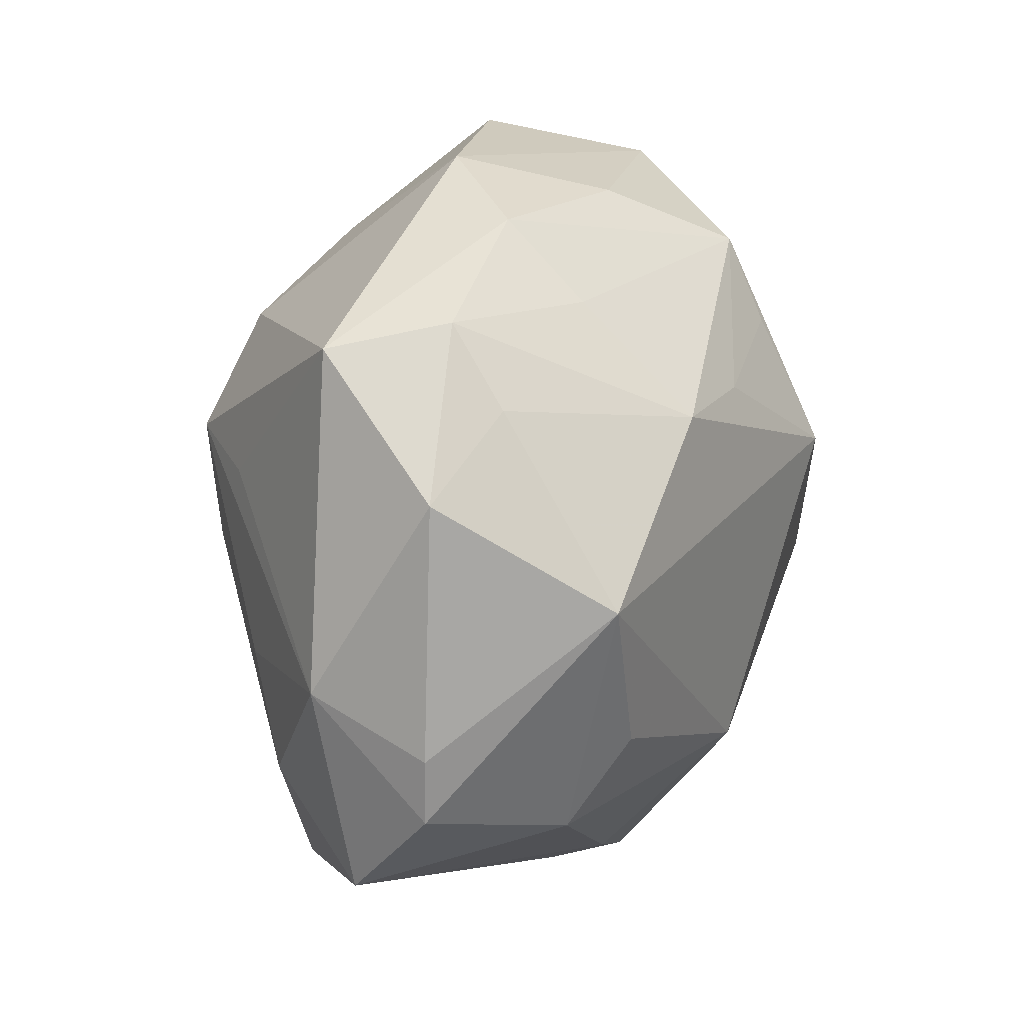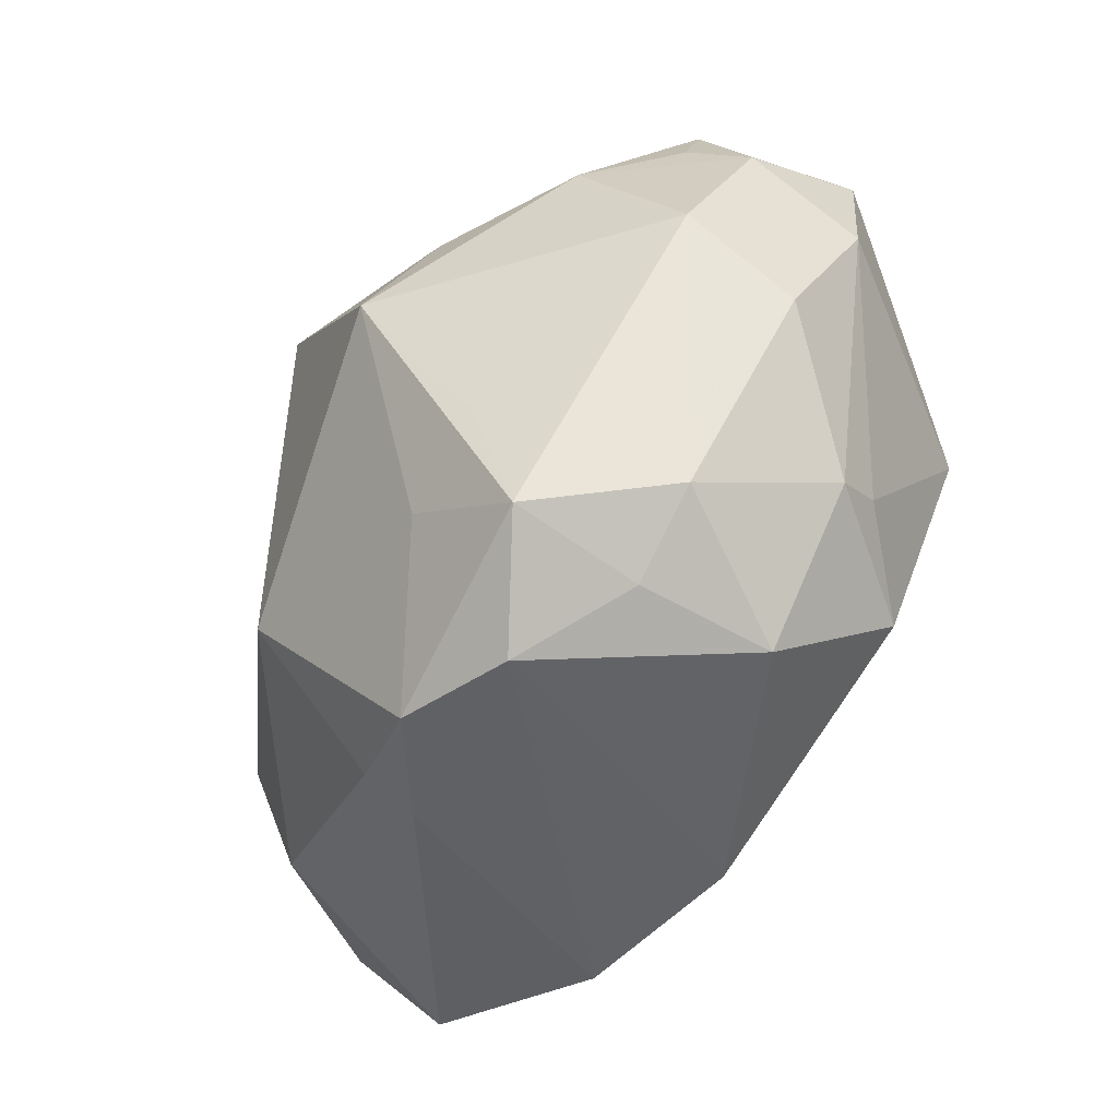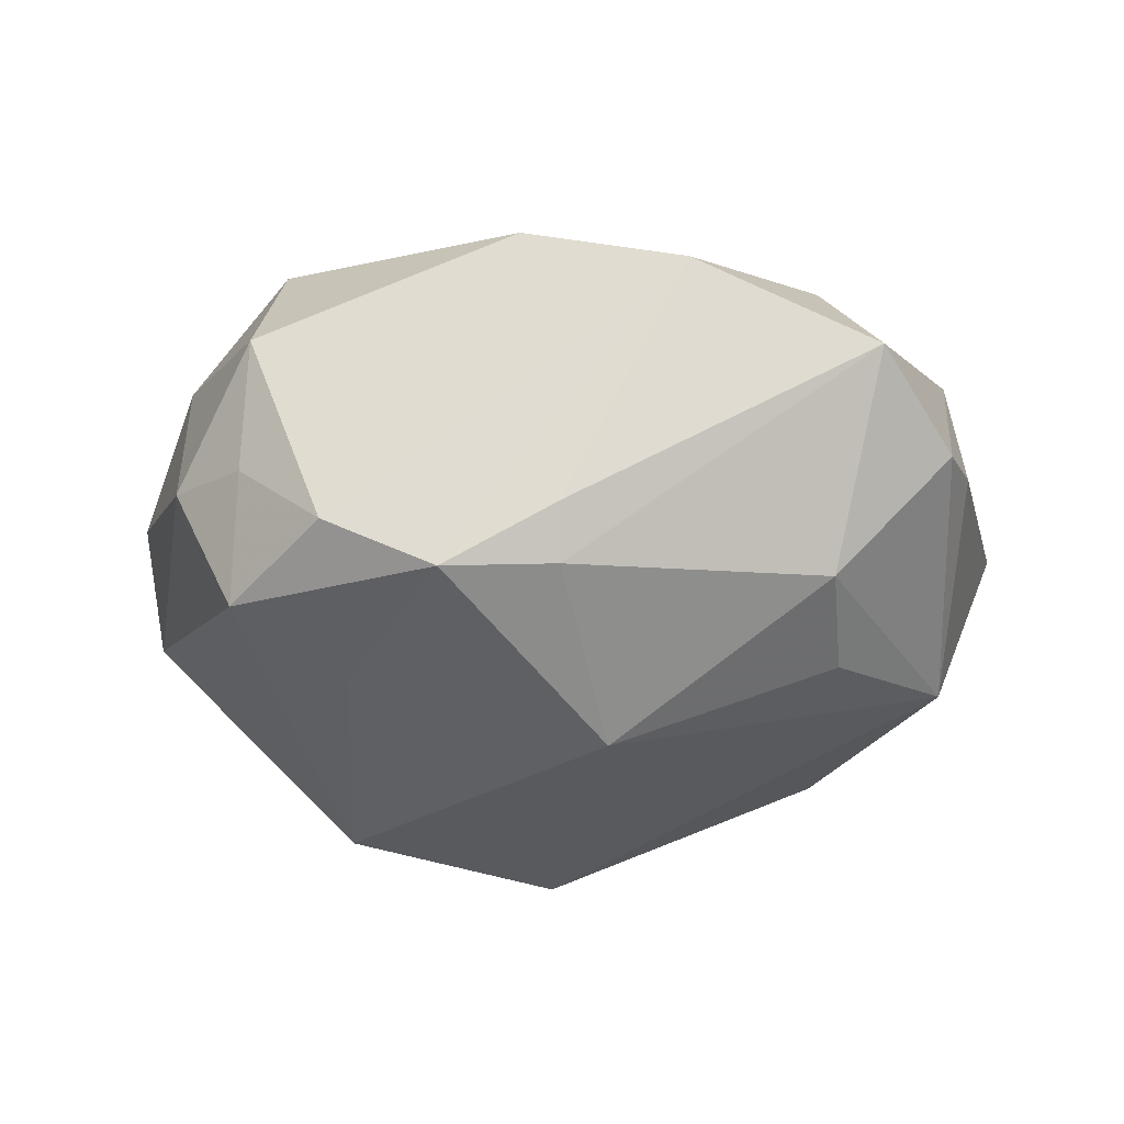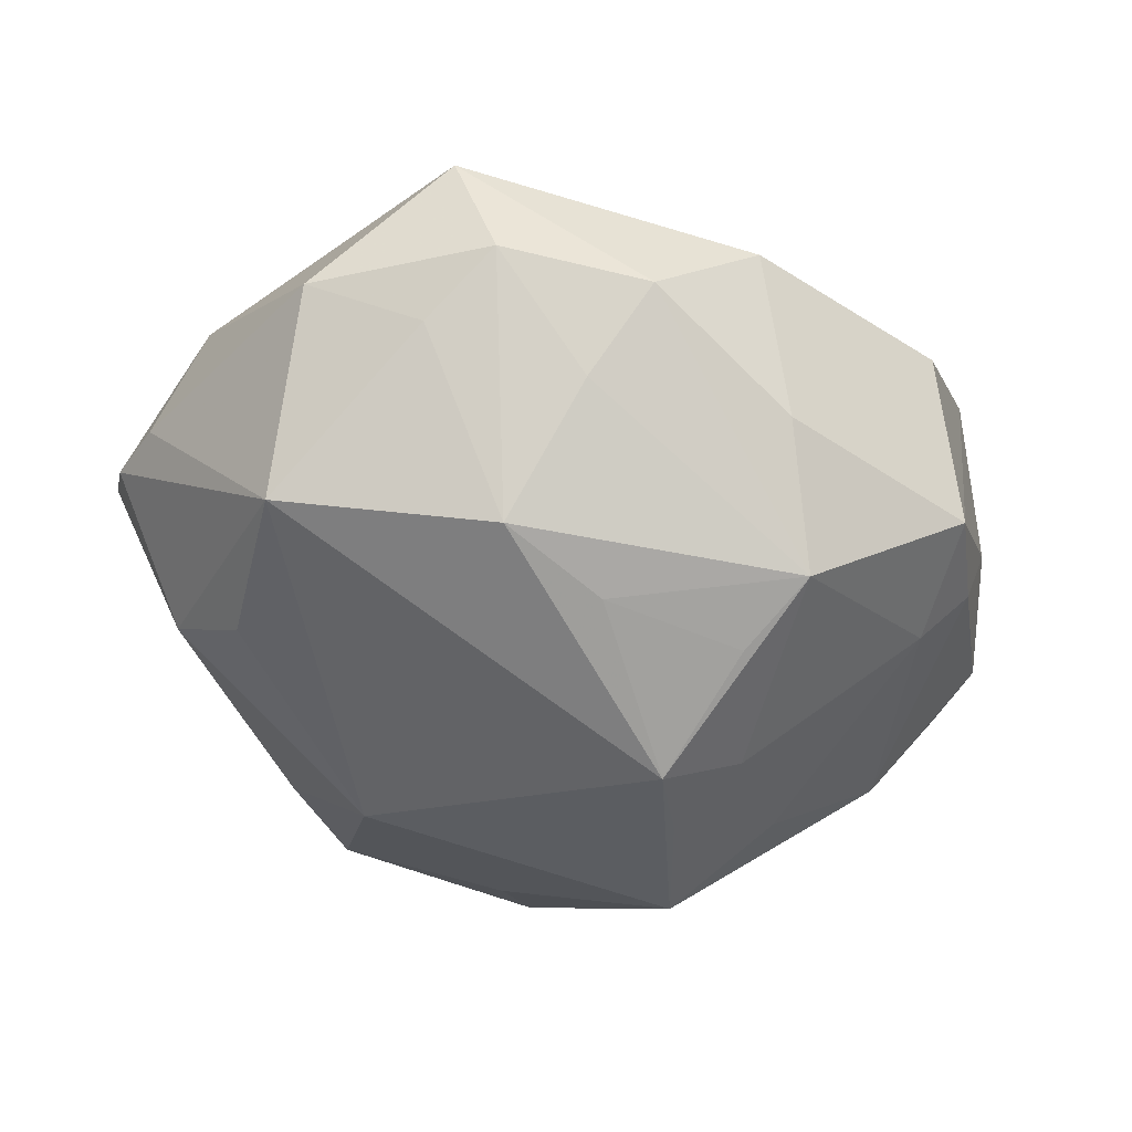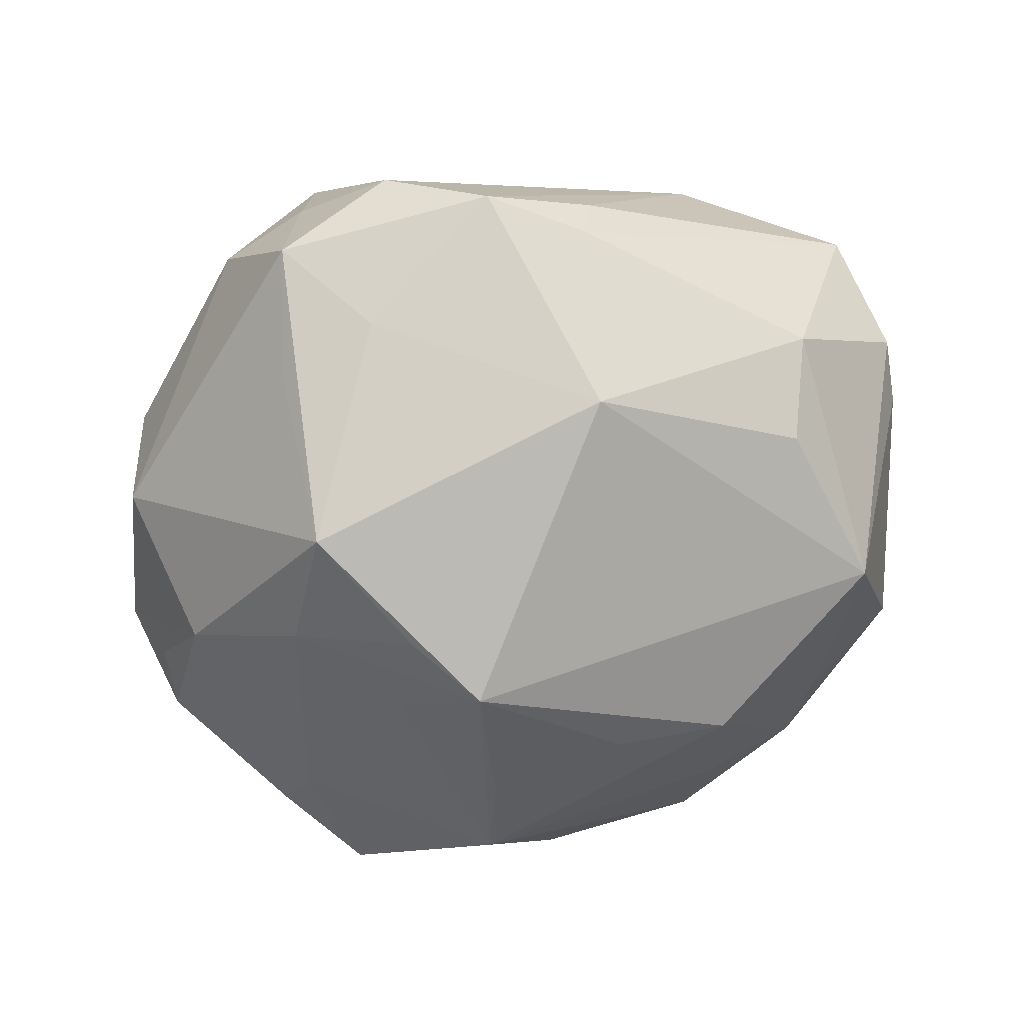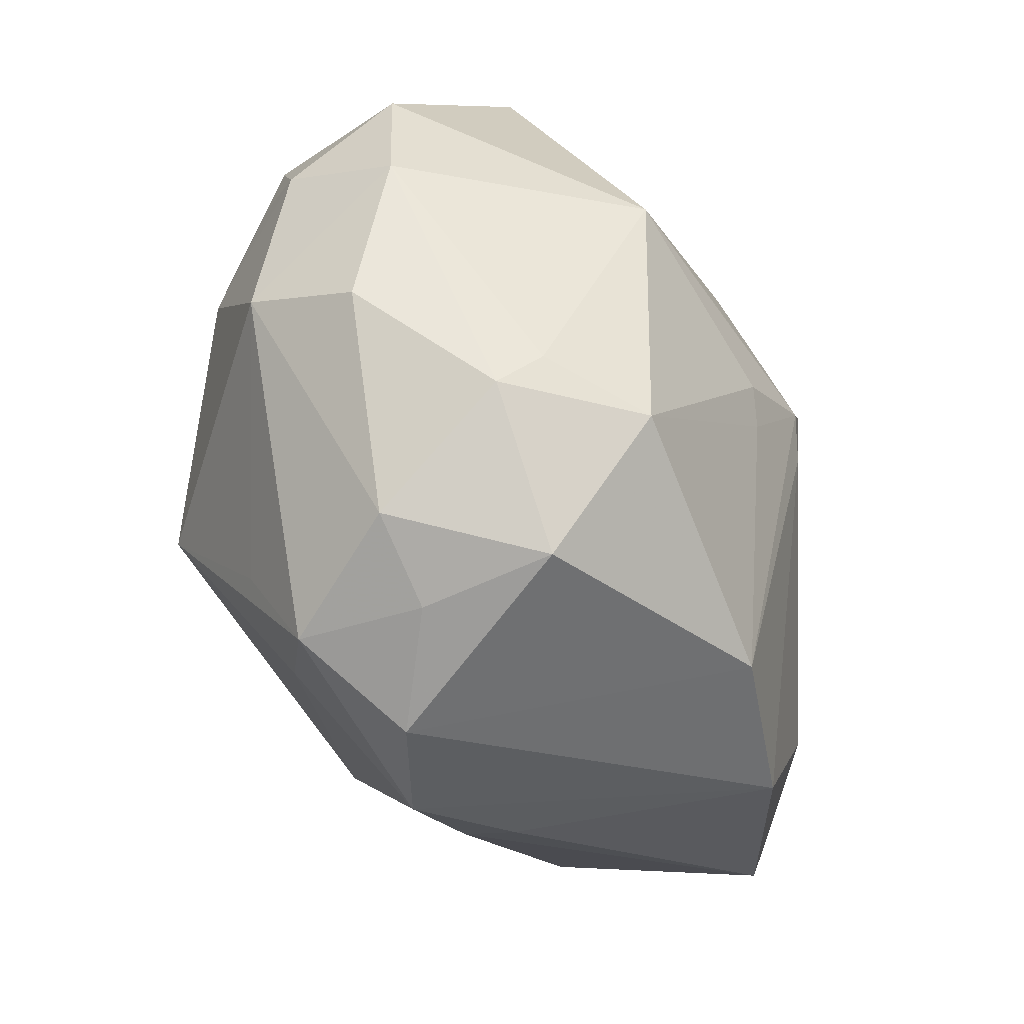
<metadata>
{"format":"obj","ext":"obj","renderer":"f3d","projection":"perspective","resolution":1024,"background":"white","views":[{"elev":25.6,"azim":99.9,"up":"+Y"},{"elev":-65.6,"azim":-117.8,"up":"+Y"},{"elev":-19.1,"azim":23.1,"up":"+Z"},{"elev":-43.5,"azim":148.9,"up":"+Z"},{"elev":-72.0,"azim":10.3,"up":"+Z"},{"elev":-57.1,"azim":-62.9,"up":"+Y"}]}
</metadata>
<code>
v -0.01077 0.00248 -0.03522
v -0.005018 -0.005981 0.03266
v -0.02042 -0.02813 -0.02189
v 0.03889 -0.01881 -0.01378
v -0.04396 0.007538 -0.009659
v 0.0288 -0.03211 0.01764
v -0.02916 -0.02526 0.01796
v -0.02443 0.001519 -0.02866
v 0.01596 0.042 -0.003288
v -0.01955 0.0422 0.005208
v 0.03458 0.03333 0.01273
v 0.04641 -0.0006866 0.01229
v -0.01827 -0.04029 -0.01612
v -0.02681 -0.03777 -0.00199
v -0.02869 -0.001785 0.03062
v -0.0165 -0.04144 0.01243
v -0.004451 0.01004 -0.03652
v 0.007128 0.02587 0.02714
v -0.04798 0.01056 0.008761
v -0.04421 0.01496 -0.007882
v -0.004743 0.01738 0.02998
v -0.04208 -0.01926 0.002174
v 0.01701 -0.03779 -0.008939
v -0.005703 -0.04511 -0.01003
v 0.05003 -0.01297 -0.0004938
v 0.03063 0.03556 -3.977e-05
v -0.04313 -0.01285 -0.01009
v 0.01927 0.03438 -0.01198
v 0.02293 0.01332 0.02591
v -0.0377 0.002633 -0.01929
v -0.01374 0.01107 -0.03127
v -0.03397 0.03009 0.01656
v 0.04163 0.009135 -0.01925
v -0.01694 -0.04189 -0.002184
v 0.02212 0.02315 -0.02435
v 0.04498 0.02134 -0.0004224
v 0.04979 -0.005705 -0.0005026
v 0.004965 0.04523 0.004423
v 0.005864 -0.04212 -0.01559
v -0.03277 0.02826 -0.01205
v 0.009942 0.02188 -0.02777
v -0.001954 -0.00931 0.0315
v -0.04666 -0.00322 0.008524
v -0.01953 -0.02872 0.02558
v -0.0122 0.0009704 0.03225
v -0.0189 -0.01093 -0.03427
v 0.005096 0.00165 0.03428
v 0.03435 0.02768 -0.006029
v 0.01313 0.0142 0.03249
v 0.04647 -0.02412 0.008188
v -0.00138 0.04018 -0.01177
v 0.008834 -0.001784 0.03263
v 0.01618 -0.03589 -0.01477
v -0.0476 0.00359 -0.003993
v -0.02861 0.02448 -0.01711
v 0.01084 -0.03407 0.02288
v 0.03712 -0.01576 0.0188
v 0.01459 -0.01975 -0.02904
v -0.03791 0.02592 -0.001747
v -0.009283 -0.03149 -0.02252
v 0.03595 -0.008932 -0.02024
v -0.005279 0.02421 -0.02944
v -0.007575 0.03308 -0.02516
v -0.03073 -0.02921 0.01333
v -0.02516 0.0376 -0.01256
v 0.03018 -0.005369 0.02295
v -0.0046 0.03257 0.01908
f 36 11 12
f 50 25 12
f 56 44 16
f 24 56 16
f 58 46 17
f 50 12 57
f 29 12 11
f 15 21 32
f 42 56 47
f 44 56 42
f 10 32 67
f 16 44 64
f 59 40 20
f 33 58 17
f 4 33 25
f 4 25 50
f 26 11 36
f 26 9 11
f 11 9 38
f 10 67 38
f 47 56 52
f 50 57 6
f 6 23 50
f 6 52 56
f 57 52 6
f 56 24 6
f 6 24 39
f 39 23 6
f 49 29 11
f 49 21 47
f 47 52 49
f 12 29 49
f 43 15 19
f 19 15 32
f 19 54 43
f 32 59 19
f 20 54 19
f 19 59 20
f 47 21 45
f 45 15 47
f 21 15 45
f 2 15 44
f 44 42 2
f 47 15 2
f 2 42 47
f 60 58 39
f 46 58 60
f 44 15 7
f 7 64 44
f 7 15 43
f 43 64 7
f 34 24 16
f 14 34 16
f 16 64 14
f 22 64 43
f 22 14 64
f 5 54 20
f 27 46 3
f 14 22 27
f 43 54 27
f 27 22 43
f 17 8 31
f 17 46 1
f 1 8 17
f 46 8 1
f 55 31 8
f 37 33 36
f 25 33 37
f 36 12 37
f 37 12 25
f 35 33 17
f 58 33 61
f 61 4 58
f 33 4 61
f 50 23 53
f 53 4 50
f 53 23 39
f 39 58 53
f 58 4 53
f 36 33 48
f 48 26 36
f 33 35 48
f 48 35 26
f 10 38 65
f 40 59 65
f 65 55 40
f 65 32 10
f 65 59 32
f 18 49 11
f 11 38 18
f 18 38 67
f 21 49 18
f 32 21 18
f 18 67 32
f 66 57 12
f 12 49 66
f 66 52 57
f 66 49 52
f 13 27 3
f 14 27 13
f 24 34 13
f 34 14 13
f 39 24 13
f 3 46 13
f 46 60 13
f 13 60 39
f 46 27 30
f 30 8 46
f 54 5 30
f 30 27 54
f 30 5 20
f 30 55 8
f 20 40 30
f 40 55 30
f 55 65 63
f 31 55 63
f 63 62 17
f 17 31 63
f 17 62 41
f 41 35 17
f 62 63 41
f 41 63 35
f 28 63 9
f 35 63 28
f 9 26 28
f 26 35 28
f 51 65 38
f 51 63 65
f 51 38 9
f 9 63 51

</code>
